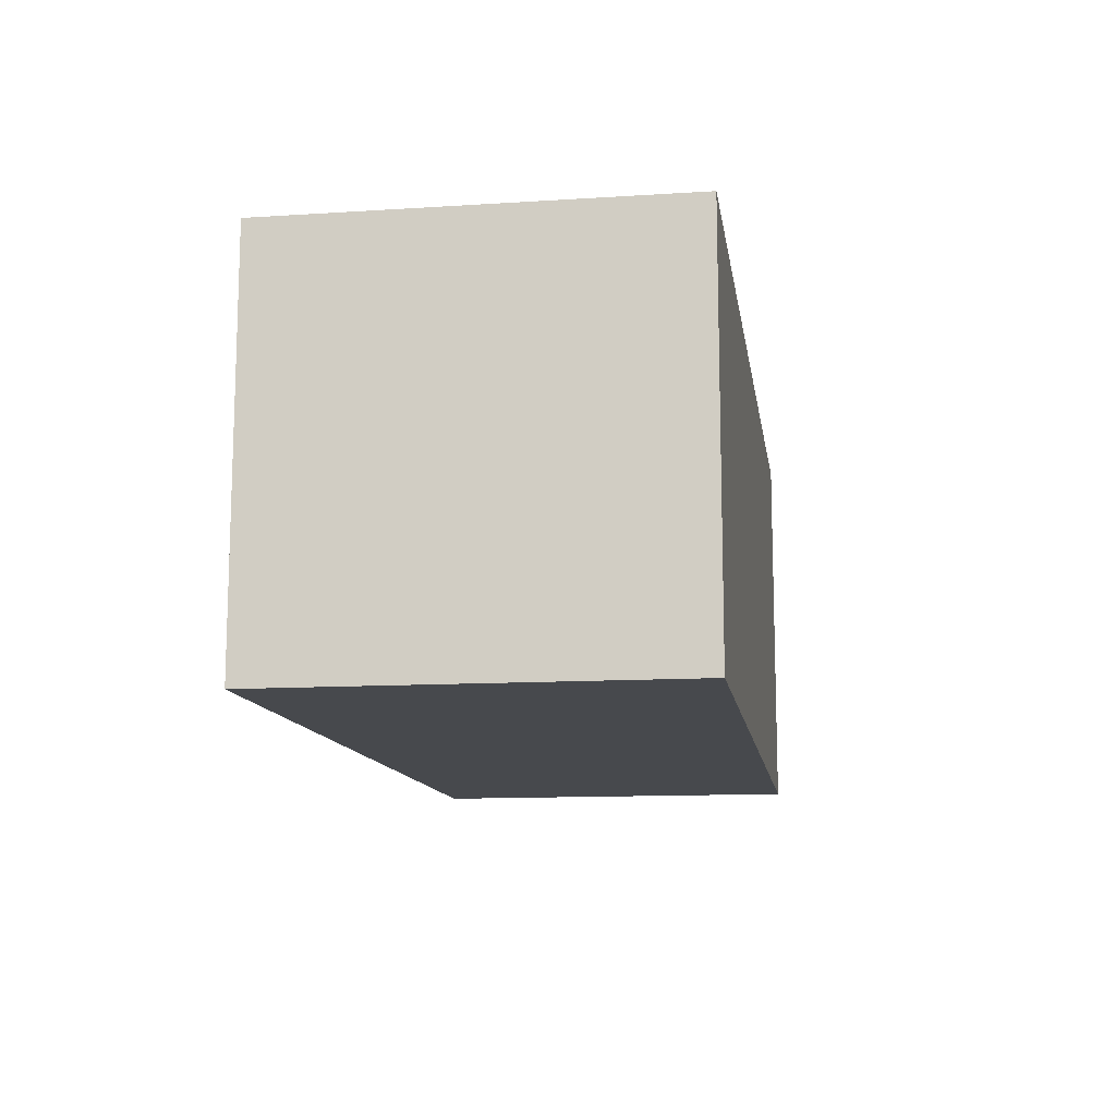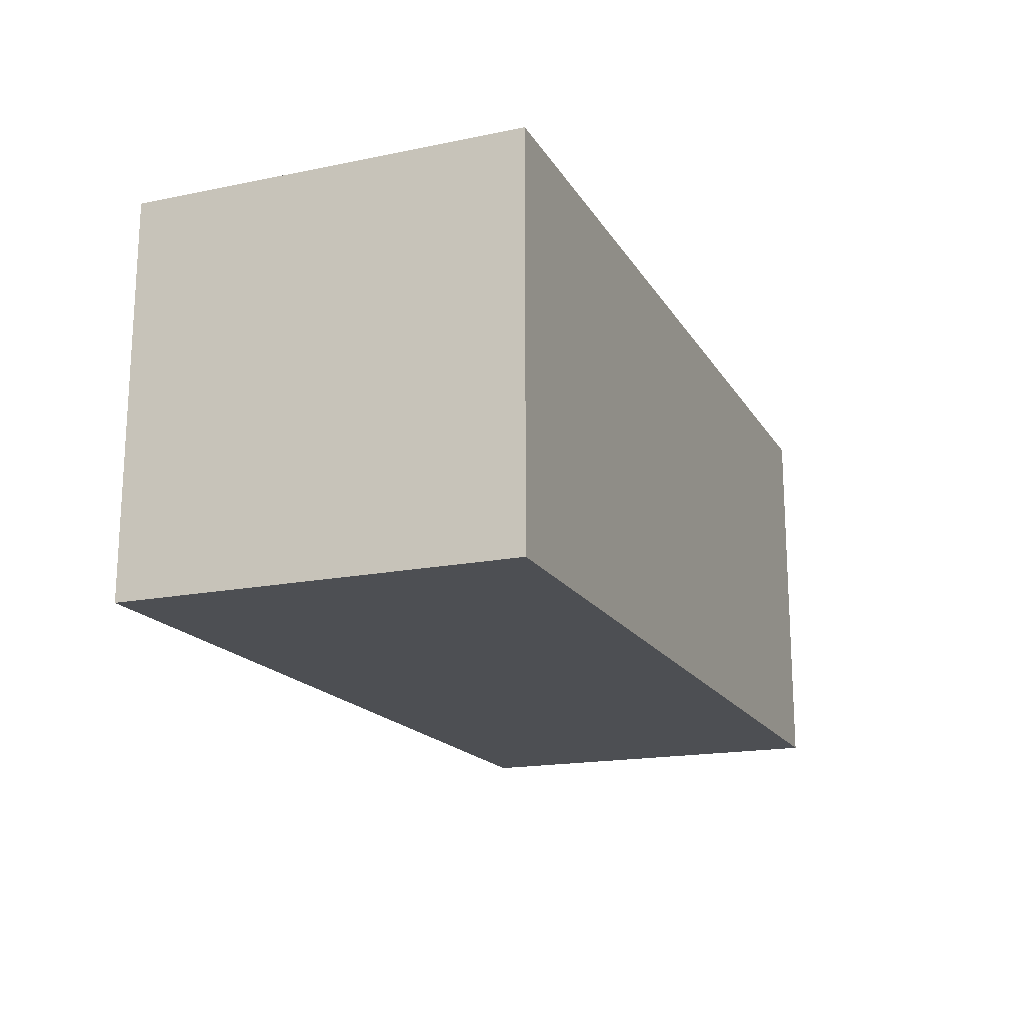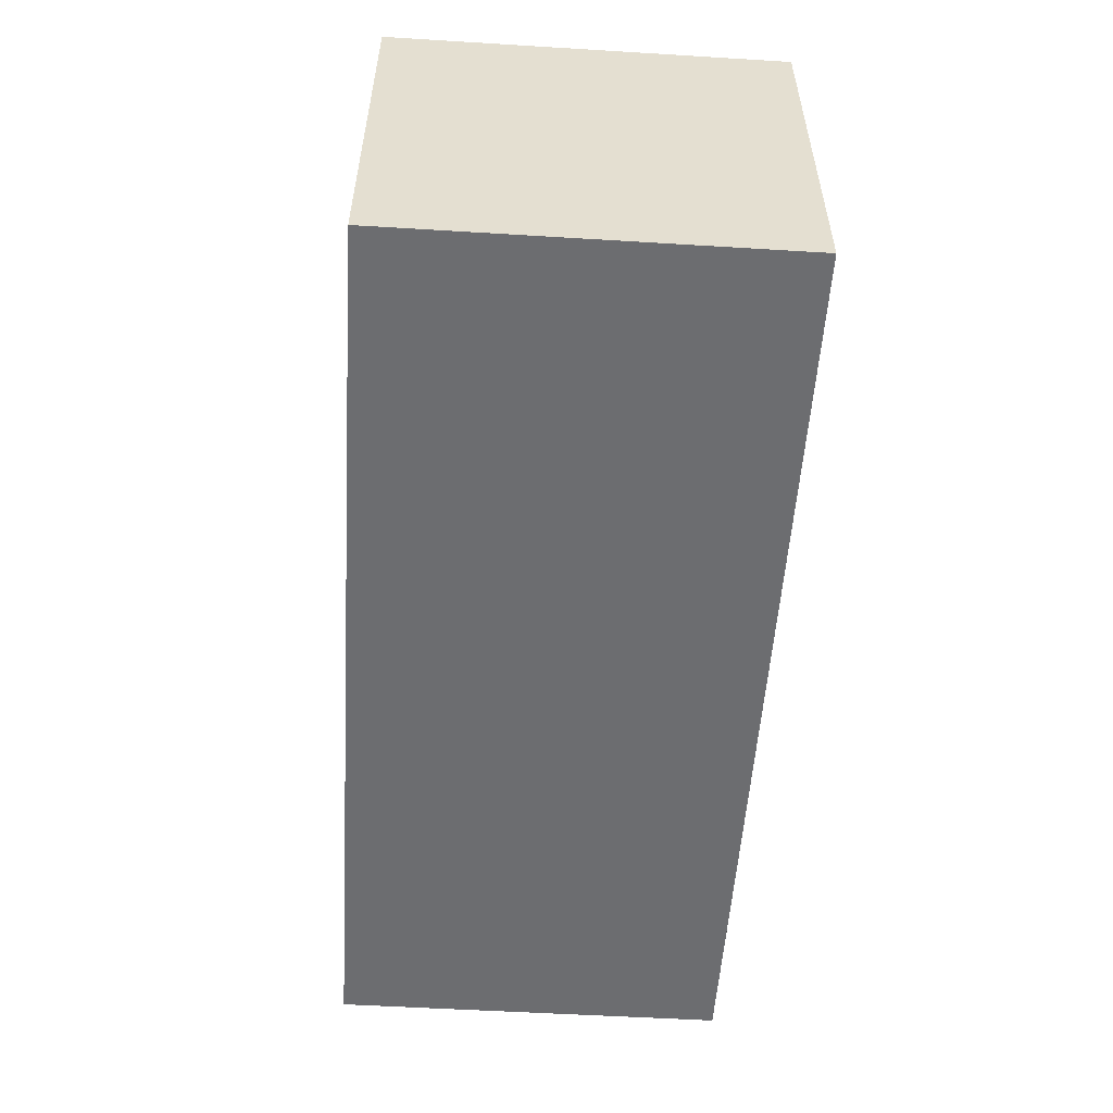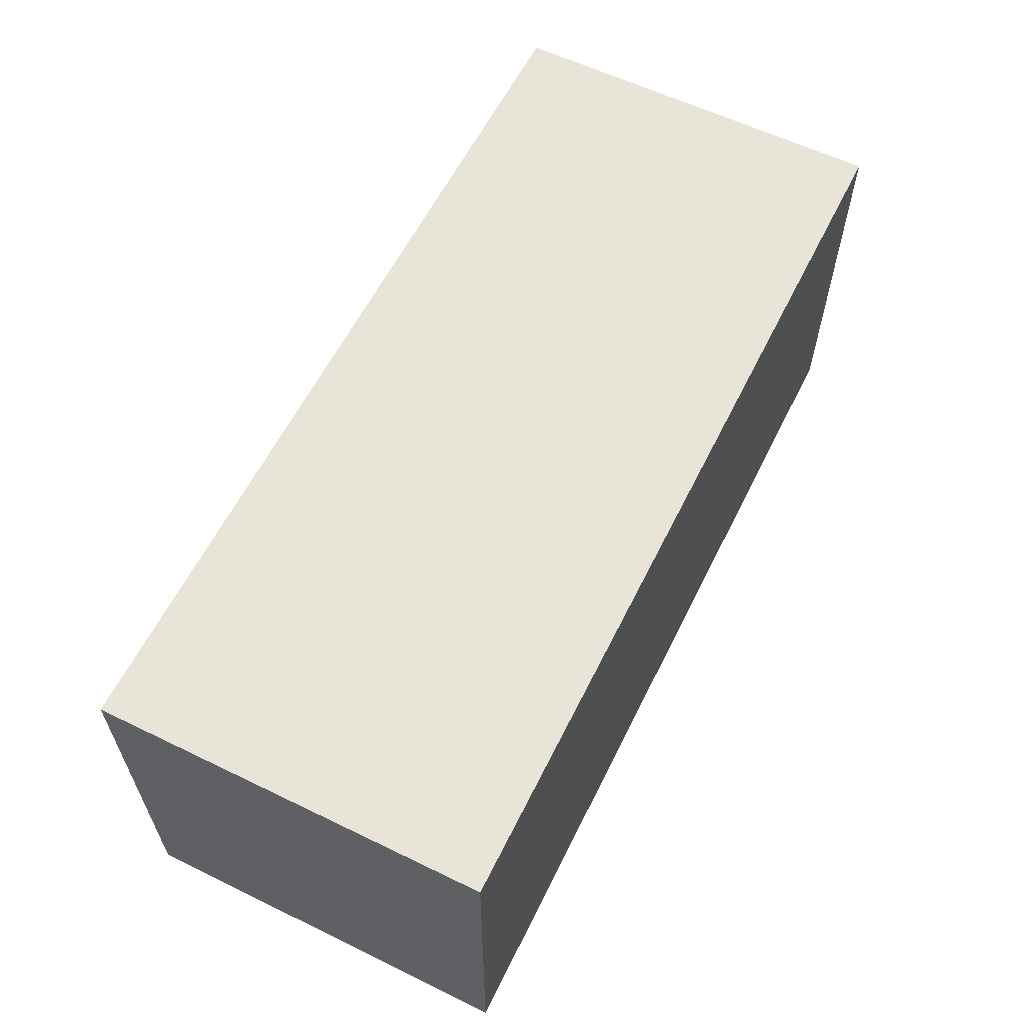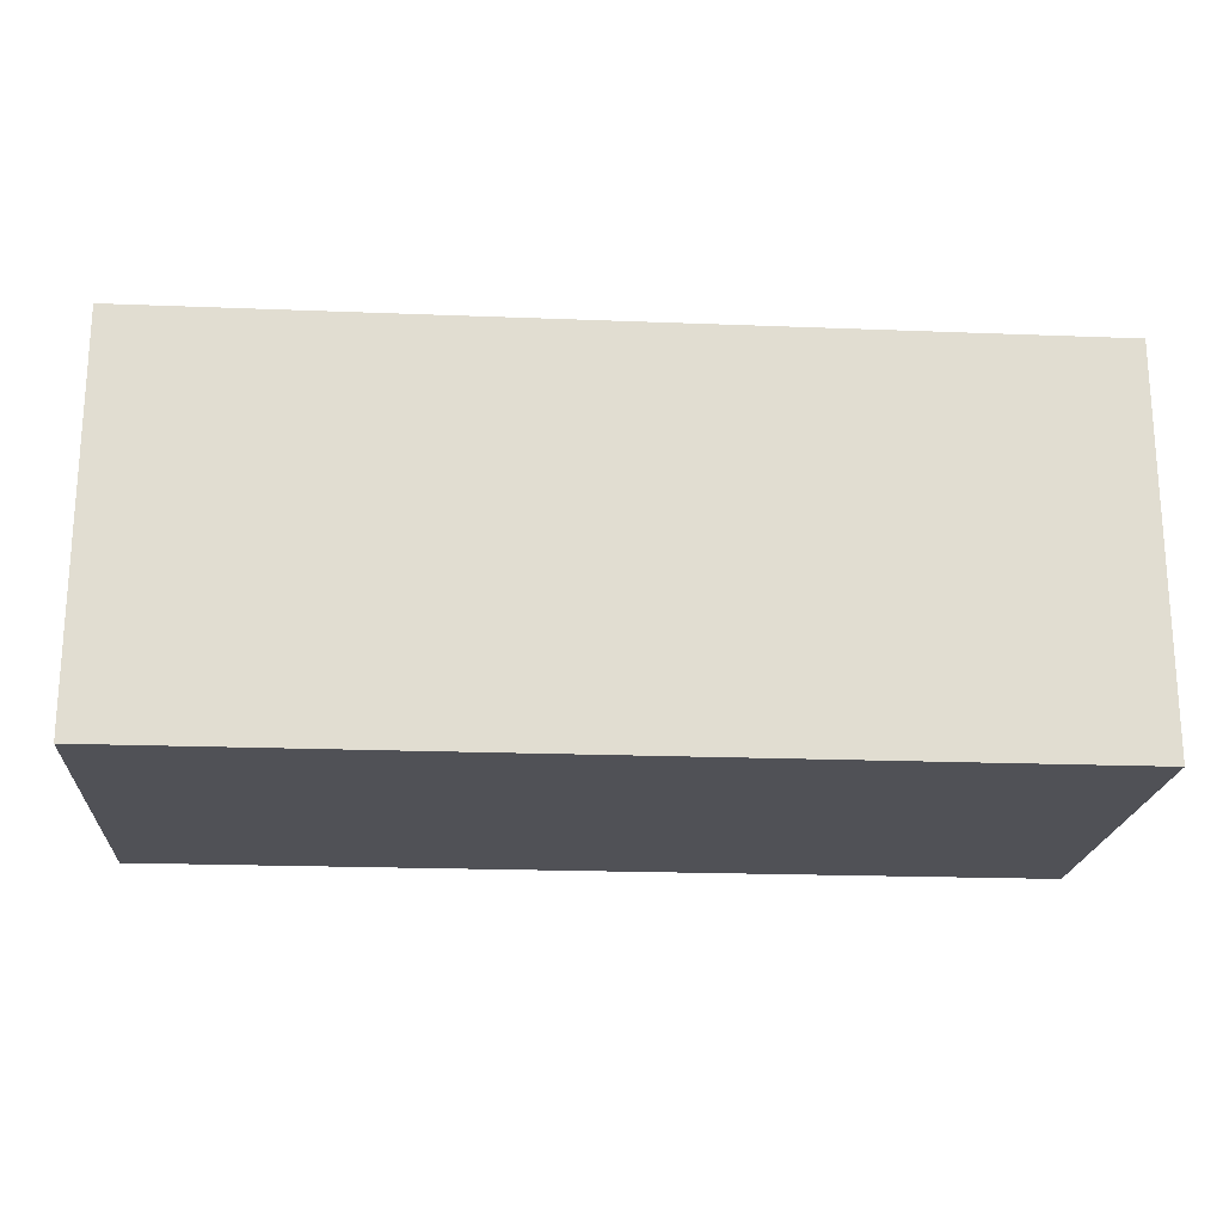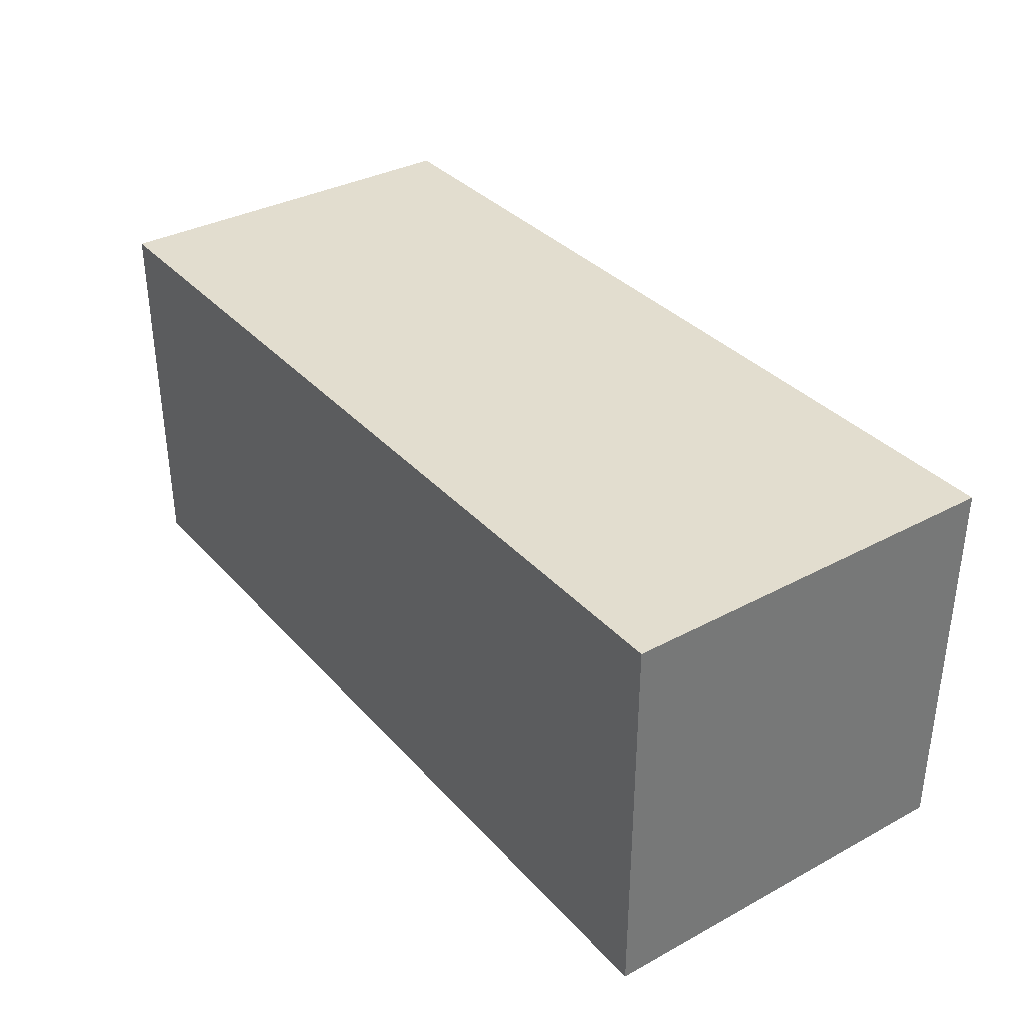
<metadata>
{"format":"obj","ext":"obj","renderer":"f3d","projection":"perspective","resolution":1024,"background":"white","views":[{"elev":-12.1,"azim":98.5,"up":"+Z"},{"elev":-17.6,"azim":-68.1,"up":"+Y"},{"elev":-54.0,"azim":-93.7,"up":"+Y"},{"elev":60.1,"azim":-63.6,"up":"+Z"},{"elev":-20.3,"azim":175.9,"up":"+Z"},{"elev":34.9,"azim":-125.6,"up":"+Y"}]}
</metadata>
<code>
v 0.9282 2.485 -0.3201
v 0.8582 2.485 -0.3201
v 0.8582 2.455 -0.3201
v 0.9282 2.455 -0.3201
v 0.8582 2.455 -0.3501
v 0.8582 2.485 -0.3501
v 0.9282 2.485 -0.3501
v 0.9282 2.455 -0.3501
v 0.8582 2.455 -0.3201
v 0.8582 2.455 -0.3501
v 0.9282 2.455 -0.3501
v 0.9282 2.455 -0.3201
v 0.9282 2.485 -0.3501
v 0.8582 2.485 -0.3501
v 0.8582 2.485 -0.3201
v 0.9282 2.485 -0.3201
v 0.9282 2.455 -0.3501
v 0.9282 2.485 -0.3501
v 0.9282 2.485 -0.3201
v 0.9282 2.455 -0.3201
v 0.8582 2.485 -0.3201
v 0.8582 2.485 -0.3501
v 0.8582 2.455 -0.3501
v 0.8582 2.455 -0.3201
f 1 2 3
f 1 3 4
f 5 6 7
f 5 7 8
f 9 10 11
f 9 11 12
f 13 14 15
f 13 15 16
f 17 18 19
f 17 19 20
f 21 22 23
f 21 23 24

</code>
